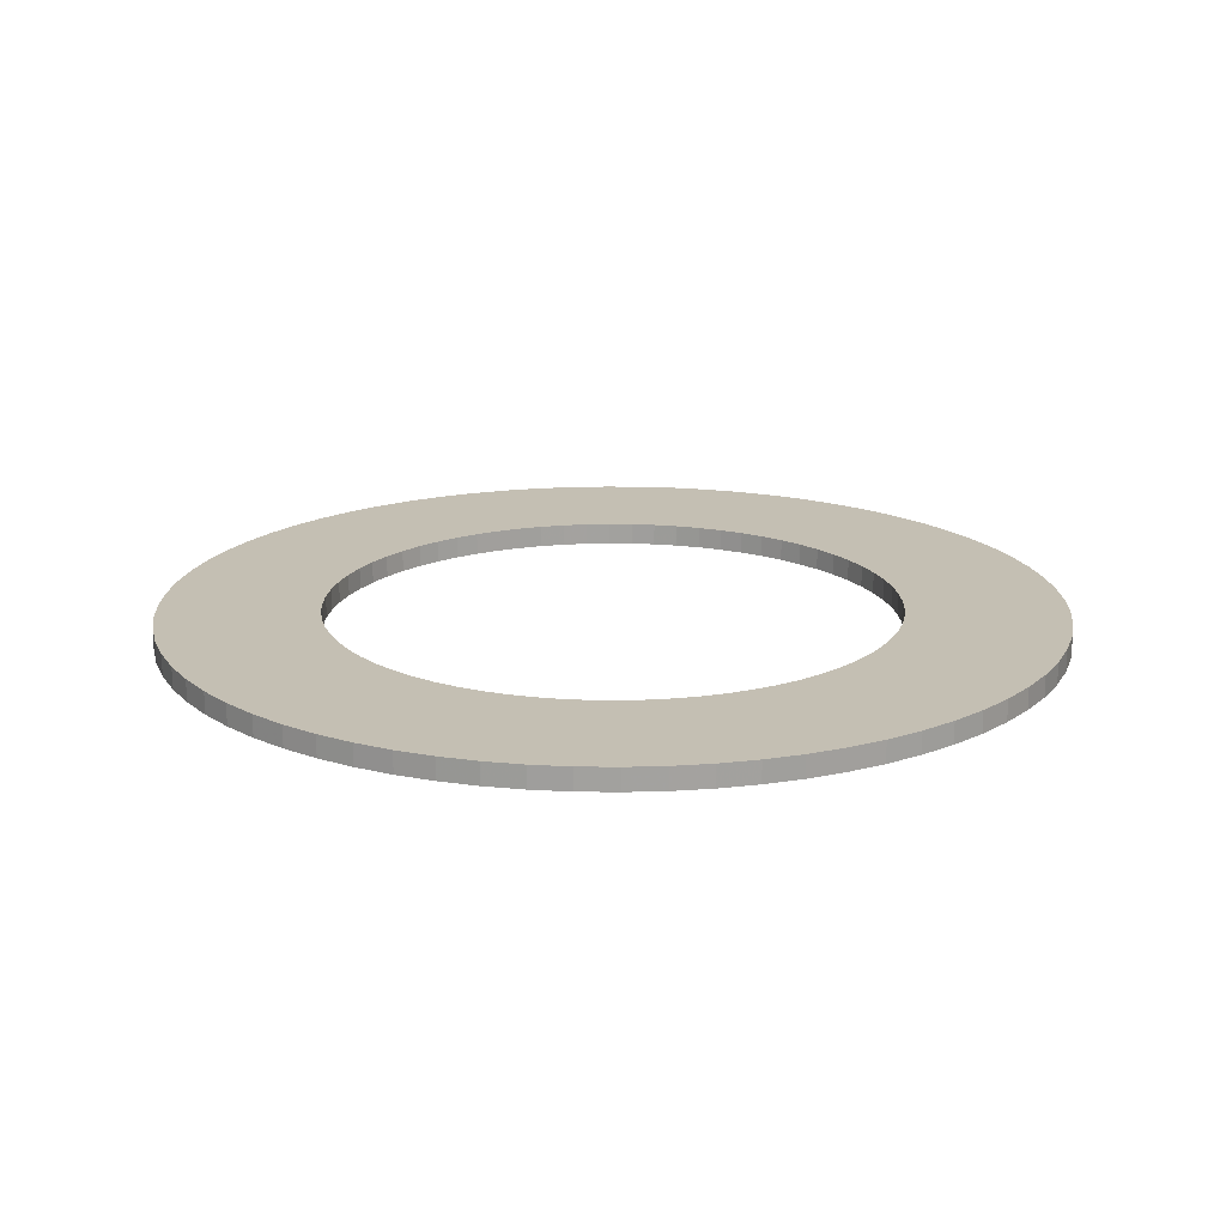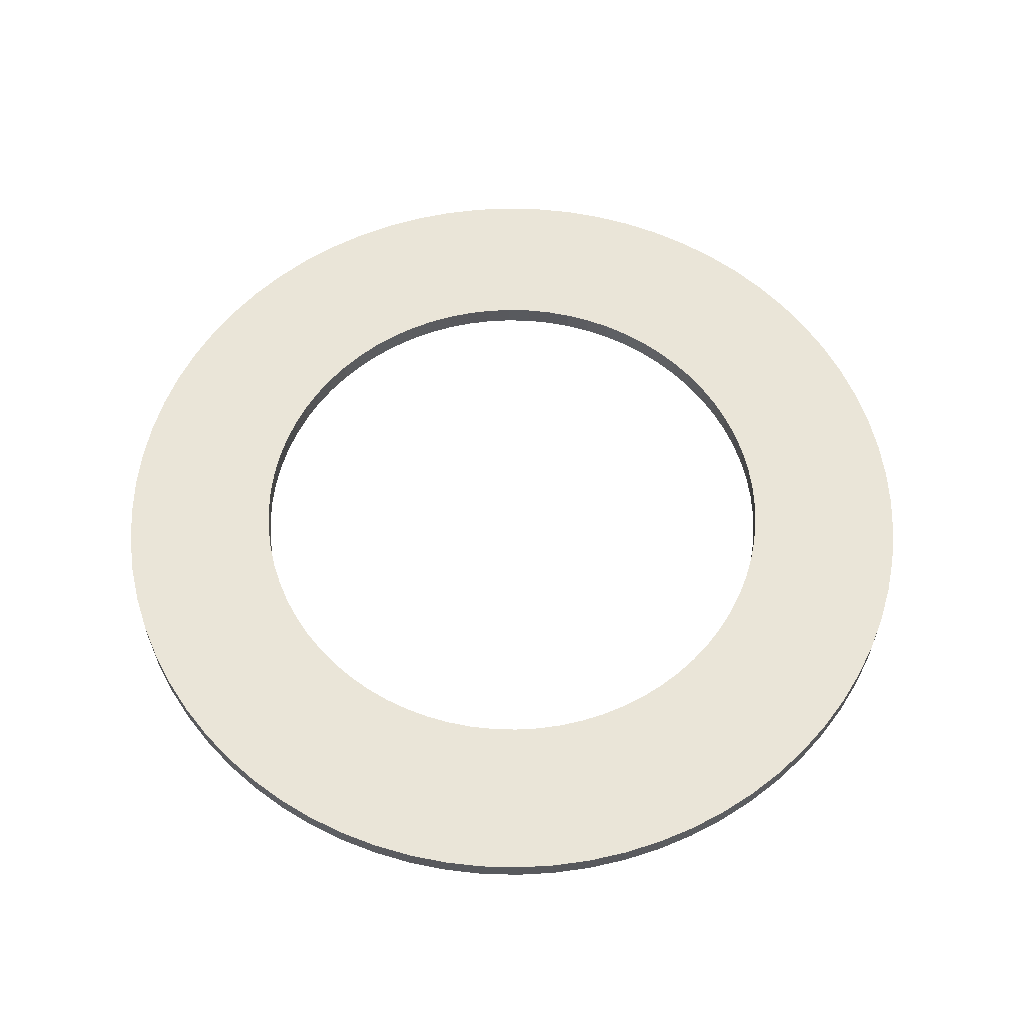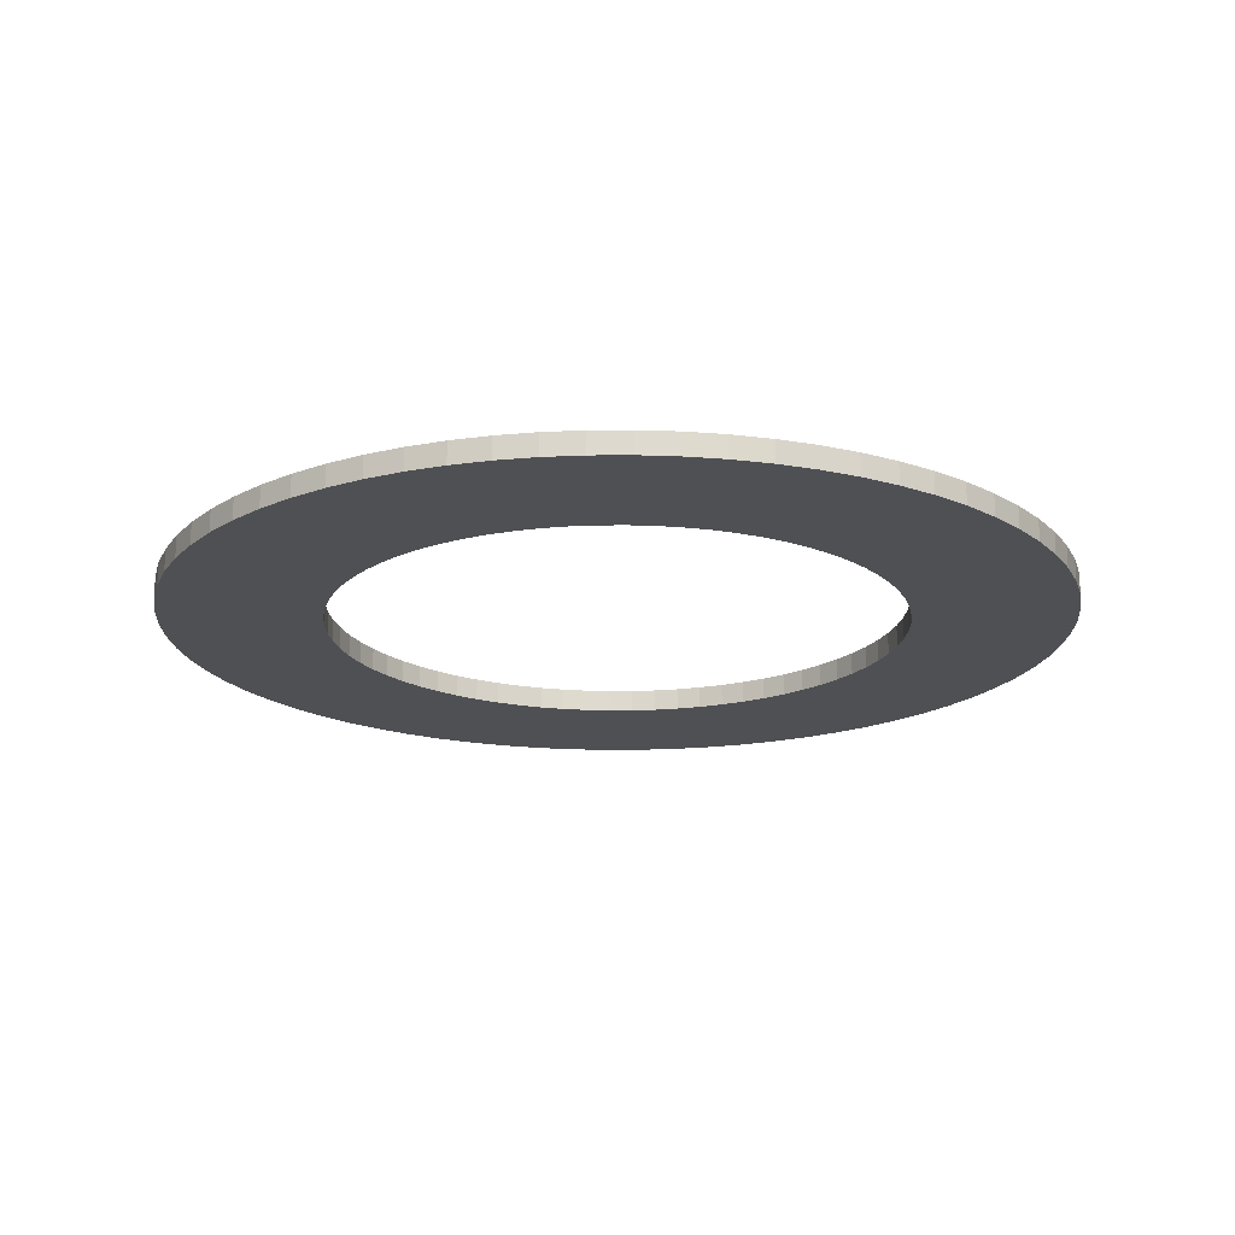
<metadata>
{"format":"obj","ext":"obj","renderer":"f3d","projection":"perspective","resolution":1024,"background":"white","views":[{"elev":17.7,"azim":-100.9,"up":"+Z"},{"elev":59.5,"azim":79.2,"up":"+Z"},{"elev":-18.5,"azim":123.2,"up":"+Z"}]}
</metadata>
<code>
v -123 -1.507e-14 1550
v -122.6 -10.72 1550
v -121.2 -21.36 1550
v -118.8 -31.84 1550
v -115.6 -42.08 1550
v -111.5 -51.99 1550
v -106.5 -61.51 1550
v -100.8 -70.57 1550
v -94.24 -79.08 1550
v -86.99 -86.99 1550
v -79.08 -94.24 1550
v -70.57 -100.8 1550
v -61.51 -106.5 1550
v -51.99 -111.5 1550
v -42.08 -115.6 1550
v -31.84 -118.8 1550
v -21.36 -121.2 1550
v -10.72 -122.6 1550
v 7.533e-15 -123 1550
v 10.72 -122.6 1550
v 21.36 -121.2 1550
v 31.84 -118.8 1550
v 42.08 -115.6 1550
v 51.99 -111.5 1550
v 61.51 -106.5 1550
v 70.57 -100.8 1550
v 79.08 -94.24 1550
v 86.99 -86.99 1550
v 94.24 -79.08 1550
v 100.8 -70.57 1550
v 106.5 -61.51 1550
v 111.5 -51.99 1550
v 115.6 -42.08 1550
v 118.8 -31.84 1550
v 121.2 -21.36 1550
v 122.6 -10.72 1550
v 123 0 1550
v 122.6 10.72 1550
v 121.2 21.36 1550
v 118.8 31.84 1550
v 115.6 42.08 1550
v 111.5 51.99 1550
v 106.5 61.51 1550
v 100.8 70.57 1550
v 94.24 79.08 1550
v 86.99 86.99 1550
v 79.08 94.24 1550
v 70.57 100.8 1550
v 61.51 106.5 1550
v 51.99 111.5 1550
v 42.08 115.6 1550
v 31.84 118.8 1550
v 21.36 121.2 1550
v 10.72 122.6 1550
v 7.533e-15 123 1550
v -10.72 122.6 1550
v -21.36 121.2 1550
v -31.84 118.8 1550
v -42.08 115.6 1550
v -51.99 111.5 1550
v -61.51 106.5 1550
v -70.57 100.8 1550
v -79.08 94.24 1550
v -86.99 86.99 1550
v -94.24 79.08 1550
v -100.8 70.57 1550
v -106.5 61.51 1550
v -111.5 51.99 1550
v -115.6 42.08 1550
v -118.8 31.84 1550
v -121.2 21.36 1550
v -122.6 10.72 1550
v -78.75 -9.644e-15 1550
v -78.45 -6.863 1550
v -77.55 -13.67 1550
v -76.07 -20.38 1550
v -74 -26.93 1550
v -71.37 -33.28 1550
v -68.2 -39.37 1550
v -64.51 -45.17 1550
v -60.33 -50.62 1550
v -55.68 -55.68 1550
v -50.62 -60.33 1550
v -45.17 -64.51 1550
v -39.37 -68.2 1550
v -33.28 -71.37 1550
v -26.93 -74 1550
v -20.38 -76.07 1550
v -13.67 -77.55 1550
v -6.863 -78.45 1550
v 4.822e-15 -78.75 1550
v 6.863 -78.45 1550
v 13.67 -77.55 1550
v 20.38 -76.07 1550
v 26.93 -74 1550
v 33.28 -71.37 1550
v 39.37 -68.2 1550
v 45.17 -64.51 1550
v 50.62 -60.33 1550
v 55.68 -55.68 1550
v 60.33 -50.62 1550
v 64.51 -45.17 1550
v 68.2 -39.37 1550
v 71.37 -33.28 1550
v 74 -26.93 1550
v 76.07 -20.38 1550
v 77.55 -13.67 1550
v 78.45 -6.863 1550
v 78.75 0 1550
v 78.45 6.863 1550
v 77.55 13.67 1550
v 76.07 20.38 1550
v 74 26.93 1550
v 71.37 33.28 1550
v 68.2 39.37 1550
v 64.51 45.17 1550
v 60.33 50.62 1550
v 55.68 55.68 1550
v 50.62 60.33 1550
v 45.17 64.51 1550
v 39.37 68.2 1550
v 33.28 71.37 1550
v 26.93 74 1550
v 20.38 76.07 1550
v 13.67 77.55 1550
v 6.863 78.45 1550
v 4.822e-15 78.75 1550
v -6.863 78.45 1550
v -13.67 77.55 1550
v -20.38 76.07 1550
v -26.93 74 1550
v -33.28 71.37 1550
v -39.37 68.2 1550
v -45.17 64.51 1550
v -50.62 60.33 1550
v -55.68 55.68 1550
v -60.33 50.62 1550
v -64.51 45.17 1550
v -68.2 39.37 1550
v -71.37 33.28 1550
v -74 26.93 1550
v -76.07 20.38 1550
v -77.55 13.67 1550
v -78.45 6.863 1550
v -123 -1.507e-14 1556
v -122.6 -10.72 1556
v -121.2 -21.36 1556
v -118.8 -31.84 1556
v -115.6 -42.08 1556
v -111.5 -51.99 1556
v -106.5 -61.51 1556
v -100.8 -70.57 1556
v -94.24 -79.08 1556
v -86.99 -86.99 1556
v -79.08 -94.24 1556
v -70.57 -100.8 1556
v -61.51 -106.5 1556
v -51.99 -111.5 1556
v -42.08 -115.6 1556
v -31.84 -118.8 1556
v -21.36 -121.2 1556
v -10.72 -122.6 1556
v 7.533e-15 -123 1556
v 10.72 -122.6 1556
v 21.36 -121.2 1556
v 31.84 -118.8 1556
v 42.08 -115.6 1556
v 51.99 -111.5 1556
v 61.51 -106.5 1556
v 70.57 -100.8 1556
v 79.08 -94.24 1556
v 86.99 -86.99 1556
v 94.24 -79.08 1556
v 100.8 -70.57 1556
v 106.5 -61.51 1556
v 111.5 -51.99 1556
v 115.6 -42.08 1556
v 118.8 -31.84 1556
v 121.2 -21.36 1556
v 122.6 -10.72 1556
v 123 0 1556
v 122.6 10.72 1556
v 121.2 21.36 1556
v 118.8 31.84 1556
v 115.6 42.08 1556
v 111.5 51.99 1556
v 106.5 61.51 1556
v 100.8 70.57 1556
v 94.24 79.08 1556
v 86.99 86.99 1556
v 79.08 94.24 1556
v 70.57 100.8 1556
v 61.51 106.5 1556
v 51.99 111.5 1556
v 42.08 115.6 1556
v 31.84 118.8 1556
v 21.36 121.2 1556
v 10.72 122.6 1556
v 7.533e-15 123 1556
v -10.72 122.6 1556
v -21.36 121.2 1556
v -31.84 118.8 1556
v -42.08 115.6 1556
v -51.99 111.5 1556
v -61.51 106.5 1556
v -70.57 100.8 1556
v -79.08 94.24 1556
v -86.99 86.99 1556
v -94.24 79.08 1556
v -100.8 70.57 1556
v -106.5 61.51 1556
v -111.5 51.99 1556
v -115.6 42.08 1556
v -118.8 31.84 1556
v -121.2 21.36 1556
v -122.6 10.72 1556
v -78.75 -9.644e-15 1556
v -78.45 -6.863 1556
v -77.55 -13.67 1556
v -76.07 -20.38 1556
v -74 -26.93 1556
v -71.37 -33.28 1556
v -68.2 -39.37 1556
v -64.51 -45.17 1556
v -60.33 -50.62 1556
v -55.68 -55.68 1556
v -50.62 -60.33 1556
v -45.17 -64.51 1556
v -39.37 -68.2 1556
v -33.28 -71.37 1556
v -26.93 -74 1556
v -20.38 -76.07 1556
v -13.67 -77.55 1556
v -6.863 -78.45 1556
v 4.822e-15 -78.75 1556
v 6.863 -78.45 1556
v 13.67 -77.55 1556
v 20.38 -76.07 1556
v 26.93 -74 1556
v 33.28 -71.37 1556
v 39.37 -68.2 1556
v 45.17 -64.51 1556
v 50.62 -60.33 1556
v 55.68 -55.68 1556
v 60.33 -50.62 1556
v 64.51 -45.17 1556
v 68.2 -39.37 1556
v 71.37 -33.28 1556
v 74 -26.93 1556
v 76.07 -20.38 1556
v 77.55 -13.67 1556
v 78.45 -6.863 1556
v 78.75 0 1556
v 78.45 6.863 1556
v 77.55 13.67 1556
v 76.07 20.38 1556
v 74 26.93 1556
v 71.37 33.28 1556
v 68.2 39.37 1556
v 64.51 45.17 1556
v 60.33 50.62 1556
v 55.68 55.68 1556
v 50.62 60.33 1556
v 45.17 64.51 1556
v 39.37 68.2 1556
v 33.28 71.37 1556
v 26.93 74 1556
v 20.38 76.07 1556
v 13.67 77.55 1556
v 6.863 78.45 1556
v 4.822e-15 78.75 1556
v -6.863 78.45 1556
v -13.67 77.55 1556
v -20.38 76.07 1556
v -26.93 74 1556
v -33.28 71.37 1556
v -39.37 68.2 1556
v -45.17 64.51 1556
v -50.62 60.33 1556
v -55.68 55.68 1556
v -60.33 50.62 1556
v -64.51 45.17 1556
v -68.2 39.37 1556
v -71.37 33.28 1556
v -74 26.93 1556
v -76.07 20.38 1556
v -77.55 13.67 1556
v -78.45 6.863 1556
v -123 -1.507e-14 1550
v -122.6 -10.72 1550
v -121.2 -21.36 1550
v -118.8 -31.84 1550
v -115.6 -42.08 1550
v -111.5 -51.99 1550
v -106.5 -61.51 1550
v -100.8 -70.57 1550
v -94.24 -79.08 1550
v -86.99 -86.99 1550
v -79.08 -94.24 1550
v -70.57 -100.8 1550
v -61.51 -106.5 1550
v -51.99 -111.5 1550
v -42.08 -115.6 1550
v -31.84 -118.8 1550
v -21.36 -121.2 1550
v -10.72 -122.6 1550
v 7.533e-15 -123 1550
v 10.72 -122.6 1550
v 21.36 -121.2 1550
v 31.84 -118.8 1550
v 42.08 -115.6 1550
v 51.99 -111.5 1550
v 61.51 -106.5 1550
v 70.57 -100.8 1550
v 79.08 -94.24 1550
v 86.99 -86.99 1550
v 94.24 -79.08 1550
v 100.8 -70.57 1550
v 106.5 -61.51 1550
v 111.5 -51.99 1550
v 115.6 -42.08 1550
v 118.8 -31.84 1550
v 121.2 -21.36 1550
v 122.6 -10.72 1550
v 123 0 1550
v 122.6 10.72 1550
v 121.2 21.36 1550
v 118.8 31.84 1550
v 115.6 42.08 1550
v 111.5 51.99 1550
v 106.5 61.51 1550
v 100.8 70.57 1550
v 94.24 79.08 1550
v 86.99 86.99 1550
v 79.08 94.24 1550
v 70.57 100.8 1550
v 61.51 106.5 1550
v 51.99 111.5 1550
v 42.08 115.6 1550
v 31.84 118.8 1550
v 21.36 121.2 1550
v 10.72 122.6 1550
v 7.533e-15 123 1550
v -10.72 122.6 1550
v -21.36 121.2 1550
v -31.84 118.8 1550
v -42.08 115.6 1550
v -51.99 111.5 1550
v -61.51 106.5 1550
v -70.57 100.8 1550
v -79.08 94.24 1550
v -86.99 86.99 1550
v -94.24 79.08 1550
v -100.8 70.57 1550
v -106.5 61.51 1550
v -111.5 51.99 1550
v -115.6 42.08 1550
v -118.8 31.84 1550
v -121.2 21.36 1550
v -122.6 10.72 1550
v -123 -1.507e-14 1556
v -122.6 -10.72 1556
v -121.2 -21.36 1556
v -118.8 -31.84 1556
v -115.6 -42.08 1556
v -111.5 -51.99 1556
v -106.5 -61.51 1556
v -100.8 -70.57 1556
v -94.24 -79.08 1556
v -86.99 -86.99 1556
v -79.08 -94.24 1556
v -70.57 -100.8 1556
v -61.51 -106.5 1556
v -51.99 -111.5 1556
v -42.08 -115.6 1556
v -31.84 -118.8 1556
v -21.36 -121.2 1556
v -10.72 -122.6 1556
v 7.533e-15 -123 1556
v 10.72 -122.6 1556
v 21.36 -121.2 1556
v 31.84 -118.8 1556
v 42.08 -115.6 1556
v 51.99 -111.5 1556
v 61.51 -106.5 1556
v 70.57 -100.8 1556
v 79.08 -94.24 1556
v 86.99 -86.99 1556
v 94.24 -79.08 1556
v 100.8 -70.57 1556
v 106.5 -61.51 1556
v 111.5 -51.99 1556
v 115.6 -42.08 1556
v 118.8 -31.84 1556
v 121.2 -21.36 1556
v 122.6 -10.72 1556
v 123 0 1556
v 122.6 10.72 1556
v 121.2 21.36 1556
v 118.8 31.84 1556
v 115.6 42.08 1556
v 111.5 51.99 1556
v 106.5 61.51 1556
v 100.8 70.57 1556
v 94.24 79.08 1556
v 86.99 86.99 1556
v 79.08 94.24 1556
v 70.57 100.8 1556
v 61.51 106.5 1556
v 51.99 111.5 1556
v 42.08 115.6 1556
v 31.84 118.8 1556
v 21.36 121.2 1556
v 10.72 122.6 1556
v 7.533e-15 123 1556
v -10.72 122.6 1556
v -21.36 121.2 1556
v -31.84 118.8 1556
v -42.08 115.6 1556
v -51.99 111.5 1556
v -61.51 106.5 1556
v -70.57 100.8 1556
v -79.08 94.24 1556
v -86.99 86.99 1556
v -94.24 79.08 1556
v -100.8 70.57 1556
v -106.5 61.51 1556
v -111.5 51.99 1556
v -115.6 42.08 1556
v -118.8 31.84 1556
v -121.2 21.36 1556
v -122.6 10.72 1556
v -78.75 -9.644e-15 1550
v -78.45 -6.863 1550
v -77.55 -13.67 1550
v -76.07 -20.38 1550
v -74 -26.93 1550
v -71.37 -33.28 1550
v -68.2 -39.37 1550
v -64.51 -45.17 1550
v -60.33 -50.62 1550
v -55.68 -55.68 1550
v -50.62 -60.33 1550
v -45.17 -64.51 1550
v -39.37 -68.2 1550
v -33.28 -71.37 1550
v -26.93 -74 1550
v -20.38 -76.07 1550
v -13.67 -77.55 1550
v -6.863 -78.45 1550
v 4.822e-15 -78.75 1550
v 6.863 -78.45 1550
v 13.67 -77.55 1550
v 20.38 -76.07 1550
v 26.93 -74 1550
v 33.28 -71.37 1550
v 39.37 -68.2 1550
v 45.17 -64.51 1550
v 50.62 -60.33 1550
v 55.68 -55.68 1550
v 60.33 -50.62 1550
v 64.51 -45.17 1550
v 68.2 -39.37 1550
v 71.37 -33.28 1550
v 74 -26.93 1550
v 76.07 -20.38 1550
v 77.55 -13.67 1550
v 78.45 -6.863 1550
v 78.75 0 1550
v 78.45 6.863 1550
v 77.55 13.67 1550
v 76.07 20.38 1550
v 74 26.93 1550
v 71.37 33.28 1550
v 68.2 39.37 1550
v 64.51 45.17 1550
v 60.33 50.62 1550
v 55.68 55.68 1550
v 50.62 60.33 1550
v 45.17 64.51 1550
v 39.37 68.2 1550
v 33.28 71.37 1550
v 26.93 74 1550
v 20.38 76.07 1550
v 13.67 77.55 1550
v 6.863 78.45 1550
v 4.822e-15 78.75 1550
v -6.863 78.45 1550
v -13.67 77.55 1550
v -20.38 76.07 1550
v -26.93 74 1550
v -33.28 71.37 1550
v -39.37 68.2 1550
v -45.17 64.51 1550
v -50.62 60.33 1550
v -55.68 55.68 1550
v -60.33 50.62 1550
v -64.51 45.17 1550
v -68.2 39.37 1550
v -71.37 33.28 1550
v -74 26.93 1550
v -76.07 20.38 1550
v -77.55 13.67 1550
v -78.45 6.863 1550
v -78.75 -9.644e-15 1556
v -78.45 -6.863 1556
v -77.55 -13.67 1556
v -76.07 -20.38 1556
v -74 -26.93 1556
v -71.37 -33.28 1556
v -68.2 -39.37 1556
v -64.51 -45.17 1556
v -60.33 -50.62 1556
v -55.68 -55.68 1556
v -50.62 -60.33 1556
v -45.17 -64.51 1556
v -39.37 -68.2 1556
v -33.28 -71.37 1556
v -26.93 -74 1556
v -20.38 -76.07 1556
v -13.67 -77.55 1556
v -6.863 -78.45 1556
v 4.822e-15 -78.75 1556
v 6.863 -78.45 1556
v 13.67 -77.55 1556
v 20.38 -76.07 1556
v 26.93 -74 1556
v 33.28 -71.37 1556
v 39.37 -68.2 1556
v 45.17 -64.51 1556
v 50.62 -60.33 1556
v 55.68 -55.68 1556
v 60.33 -50.62 1556
v 64.51 -45.17 1556
v 68.2 -39.37 1556
v 71.37 -33.28 1556
v 74 -26.93 1556
v 76.07 -20.38 1556
v 77.55 -13.67 1556
v 78.45 -6.863 1556
v 78.75 0 1556
v 78.45 6.863 1556
v 77.55 13.67 1556
v 76.07 20.38 1556
v 74 26.93 1556
v 71.37 33.28 1556
v 68.2 39.37 1556
v 64.51 45.17 1556
v 60.33 50.62 1556
v 55.68 55.68 1556
v 50.62 60.33 1556
v 45.17 64.51 1556
v 39.37 68.2 1556
v 33.28 71.37 1556
v 26.93 74 1556
v 20.38 76.07 1556
v 13.67 77.55 1556
v 6.863 78.45 1556
v 4.822e-15 78.75 1556
v -6.863 78.45 1556
v -13.67 77.55 1556
v -20.38 76.07 1556
v -26.93 74 1556
v -33.28 71.37 1556
v -39.37 68.2 1556
v -45.17 64.51 1556
v -50.62 60.33 1556
v -55.68 55.68 1556
v -60.33 50.62 1556
v -64.51 45.17 1556
v -68.2 39.37 1556
v -71.37 33.28 1556
v -74 26.93 1556
v -76.07 20.38 1556
v -77.55 13.67 1556
v -78.45 6.863 1556
f 1 2 74 73
f 2 3 75 74
f 3 4 76 75
f 4 5 77 76
f 5 6 78 77
f 6 7 79 78
f 7 8 80 79
f 8 9 81 80
f 9 10 82 81
f 10 11 83 82
f 11 12 84 83
f 12 13 85 84
f 13 14 86 85
f 14 15 87 86
f 15 16 88 87
f 16 17 89 88
f 17 18 90 89
f 18 19 91 90
f 19 20 92 91
f 20 21 93 92
f 21 22 94 93
f 22 23 95 94
f 23 24 96 95
f 24 25 97 96
f 25 26 98 97
f 26 27 99 98
f 27 28 100 99
f 28 29 101 100
f 29 30 102 101
f 30 31 103 102
f 31 32 104 103
f 32 33 105 104
f 33 34 106 105
f 34 35 107 106
f 35 36 108 107
f 36 37 109 108
f 37 38 110 109
f 38 39 111 110
f 39 40 112 111
f 40 41 113 112
f 41 42 114 113
f 42 43 115 114
f 43 44 116 115
f 44 45 117 116
f 45 46 118 117
f 46 47 119 118
f 47 48 120 119
f 48 49 121 120
f 49 50 122 121
f 50 51 123 122
f 51 52 124 123
f 52 53 125 124
f 53 54 126 125
f 54 55 127 126
f 55 56 128 127
f 56 57 129 128
f 57 58 130 129
f 58 59 131 130
f 59 60 132 131
f 60 61 133 132
f 61 62 134 133
f 62 63 135 134
f 63 64 136 135
f 64 65 137 136
f 65 66 138 137
f 66 67 139 138
f 67 68 140 139
f 68 69 141 140
f 69 70 142 141
f 70 71 143 142
f 71 72 144 143
f 72 1 73 144
f 145 146 218 217
f 146 147 219 218
f 147 148 220 219
f 148 149 221 220
f 149 150 222 221
f 150 151 223 222
f 151 152 224 223
f 152 153 225 224
f 153 154 226 225
f 154 155 227 226
f 155 156 228 227
f 156 157 229 228
f 157 158 230 229
f 158 159 231 230
f 159 160 232 231
f 160 161 233 232
f 161 162 234 233
f 162 163 235 234
f 163 164 236 235
f 164 165 237 236
f 165 166 238 237
f 166 167 239 238
f 167 168 240 239
f 168 169 241 240
f 169 170 242 241
f 170 171 243 242
f 171 172 244 243
f 172 173 245 244
f 173 174 246 245
f 174 175 247 246
f 175 176 248 247
f 176 177 249 248
f 177 178 250 249
f 178 179 251 250
f 179 180 252 251
f 180 181 253 252
f 181 182 254 253
f 182 183 255 254
f 183 184 256 255
f 184 185 257 256
f 185 186 258 257
f 186 187 259 258
f 187 188 260 259
f 188 189 261 260
f 189 190 262 261
f 190 191 263 262
f 191 192 264 263
f 192 193 265 264
f 193 194 266 265
f 194 195 267 266
f 195 196 268 267
f 196 197 269 268
f 197 198 270 269
f 198 199 271 270
f 199 200 272 271
f 200 201 273 272
f 201 202 274 273
f 202 203 275 274
f 203 204 276 275
f 204 205 277 276
f 205 206 278 277
f 206 207 279 278
f 207 208 280 279
f 208 209 281 280
f 209 210 282 281
f 210 211 283 282
f 211 212 284 283
f 212 213 285 284
f 213 214 286 285
f 214 215 287 286
f 215 216 288 287
f 216 145 217 288
f 289 290 362 361
f 290 291 363 362
f 291 292 364 363
f 292 293 365 364
f 293 294 366 365
f 294 295 367 366
f 295 296 368 367
f 296 297 369 368
f 297 298 370 369
f 298 299 371 370
f 299 300 372 371
f 300 301 373 372
f 301 302 374 373
f 302 303 375 374
f 303 304 376 375
f 304 305 377 376
f 305 306 378 377
f 306 307 379 378
f 307 308 380 379
f 308 309 381 380
f 309 310 382 381
f 310 311 383 382
f 311 312 384 383
f 312 313 385 384
f 313 314 386 385
f 314 315 387 386
f 315 316 388 387
f 316 317 389 388
f 317 318 390 389
f 318 319 391 390
f 319 320 392 391
f 320 321 393 392
f 321 322 394 393
f 322 323 395 394
f 323 324 396 395
f 324 325 397 396
f 325 326 398 397
f 326 327 399 398
f 327 328 400 399
f 328 329 401 400
f 329 330 402 401
f 330 331 403 402
f 331 332 404 403
f 332 333 405 404
f 333 334 406 405
f 334 335 407 406
f 335 336 408 407
f 336 337 409 408
f 337 338 410 409
f 338 339 411 410
f 339 340 412 411
f 340 341 413 412
f 341 342 414 413
f 342 343 415 414
f 343 344 416 415
f 344 345 417 416
f 345 346 418 417
f 346 347 419 418
f 347 348 420 419
f 348 349 421 420
f 349 350 422 421
f 350 351 423 422
f 351 352 424 423
f 352 353 425 424
f 353 354 426 425
f 354 355 427 426
f 355 356 428 427
f 356 357 429 428
f 357 358 430 429
f 358 359 431 430
f 359 360 432 431
f 360 289 361 432
f 433 434 506 505
f 434 435 507 506
f 435 436 508 507
f 436 437 509 508
f 437 438 510 509
f 438 439 511 510
f 439 440 512 511
f 440 441 513 512
f 441 442 514 513
f 442 443 515 514
f 443 444 516 515
f 444 445 517 516
f 445 446 518 517
f 446 447 519 518
f 447 448 520 519
f 448 449 521 520
f 449 450 522 521
f 450 451 523 522
f 451 452 524 523
f 452 453 525 524
f 453 454 526 525
f 454 455 527 526
f 455 456 528 527
f 456 457 529 528
f 457 458 530 529
f 458 459 531 530
f 459 460 532 531
f 460 461 533 532
f 461 462 534 533
f 462 463 535 534
f 463 464 536 535
f 464 465 537 536
f 465 466 538 537
f 466 467 539 538
f 467 468 540 539
f 468 469 541 540
f 469 470 542 541
f 470 471 543 542
f 471 472 544 543
f 472 473 545 544
f 473 474 546 545
f 474 475 547 546
f 475 476 548 547
f 476 477 549 548
f 477 478 550 549
f 478 479 551 550
f 479 480 552 551
f 480 481 553 552
f 481 482 554 553
f 482 483 555 554
f 483 484 556 555
f 484 485 557 556
f 485 486 558 557
f 486 487 559 558
f 487 488 560 559
f 488 489 561 560
f 489 490 562 561
f 490 491 563 562
f 491 492 564 563
f 492 493 565 564
f 493 494 566 565
f 494 495 567 566
f 495 496 568 567
f 496 497 569 568
f 497 498 570 569
f 498 499 571 570
f 499 500 572 571
f 500 501 573 572
f 501 502 574 573
f 502 503 575 574
f 503 504 576 575
f 504 433 505 576

</code>
